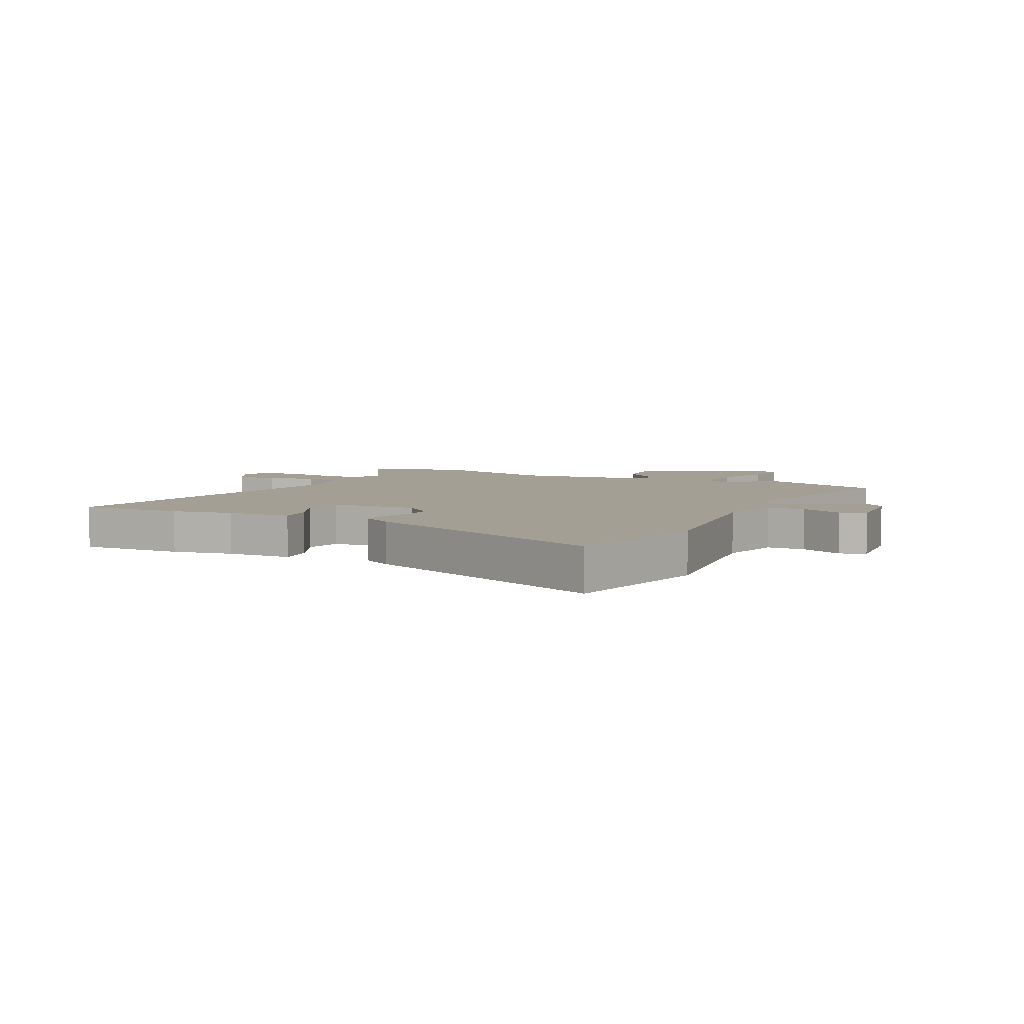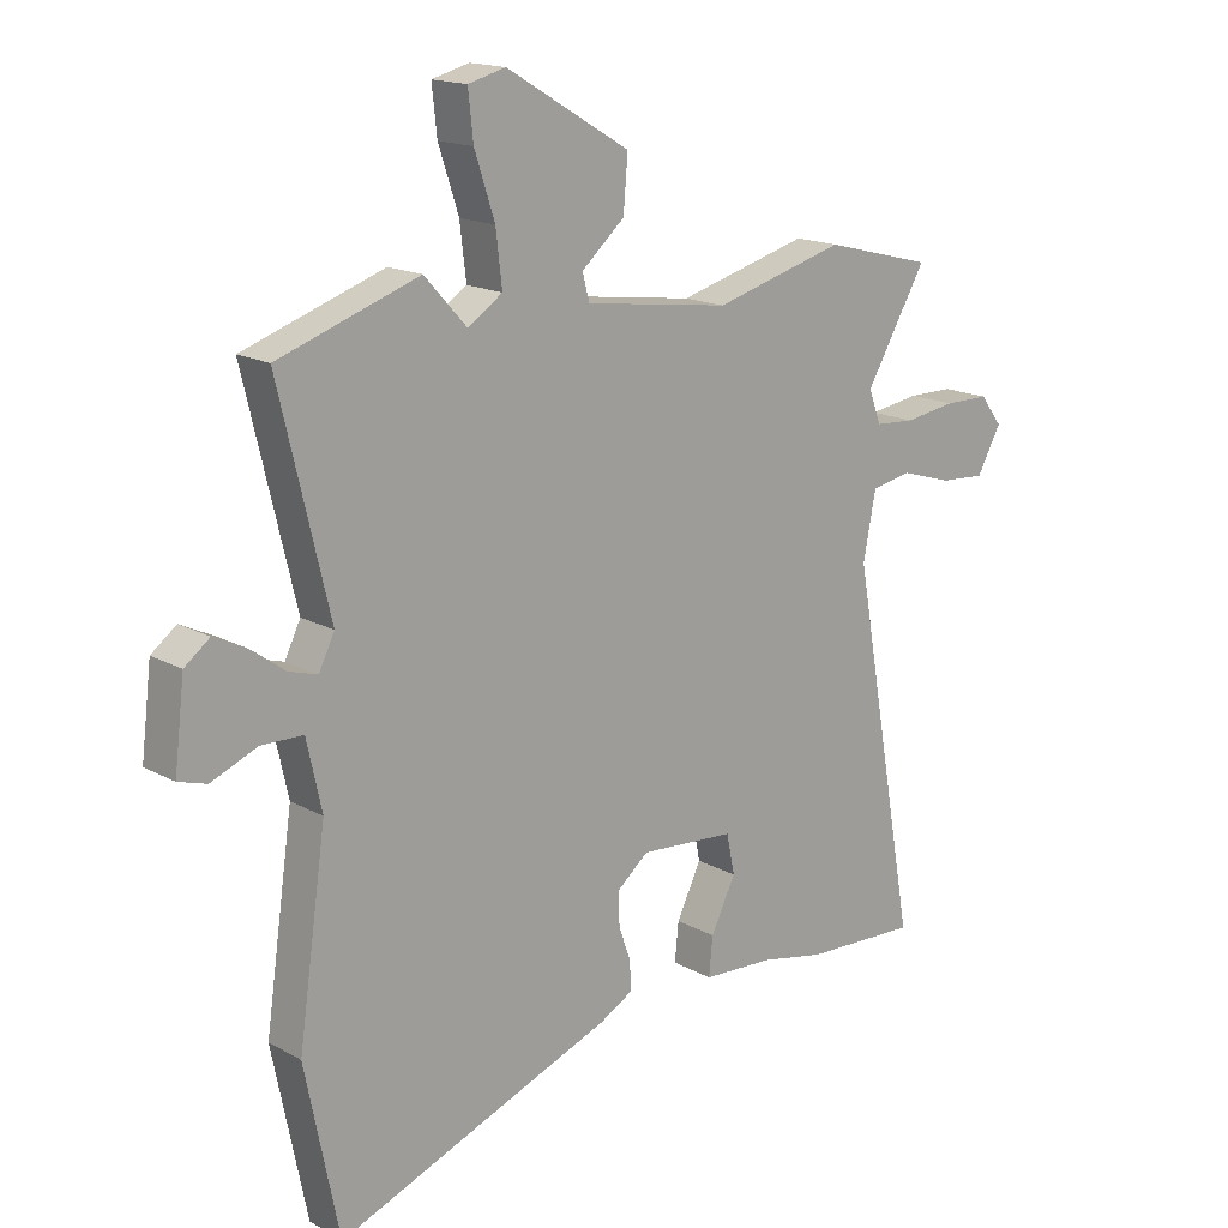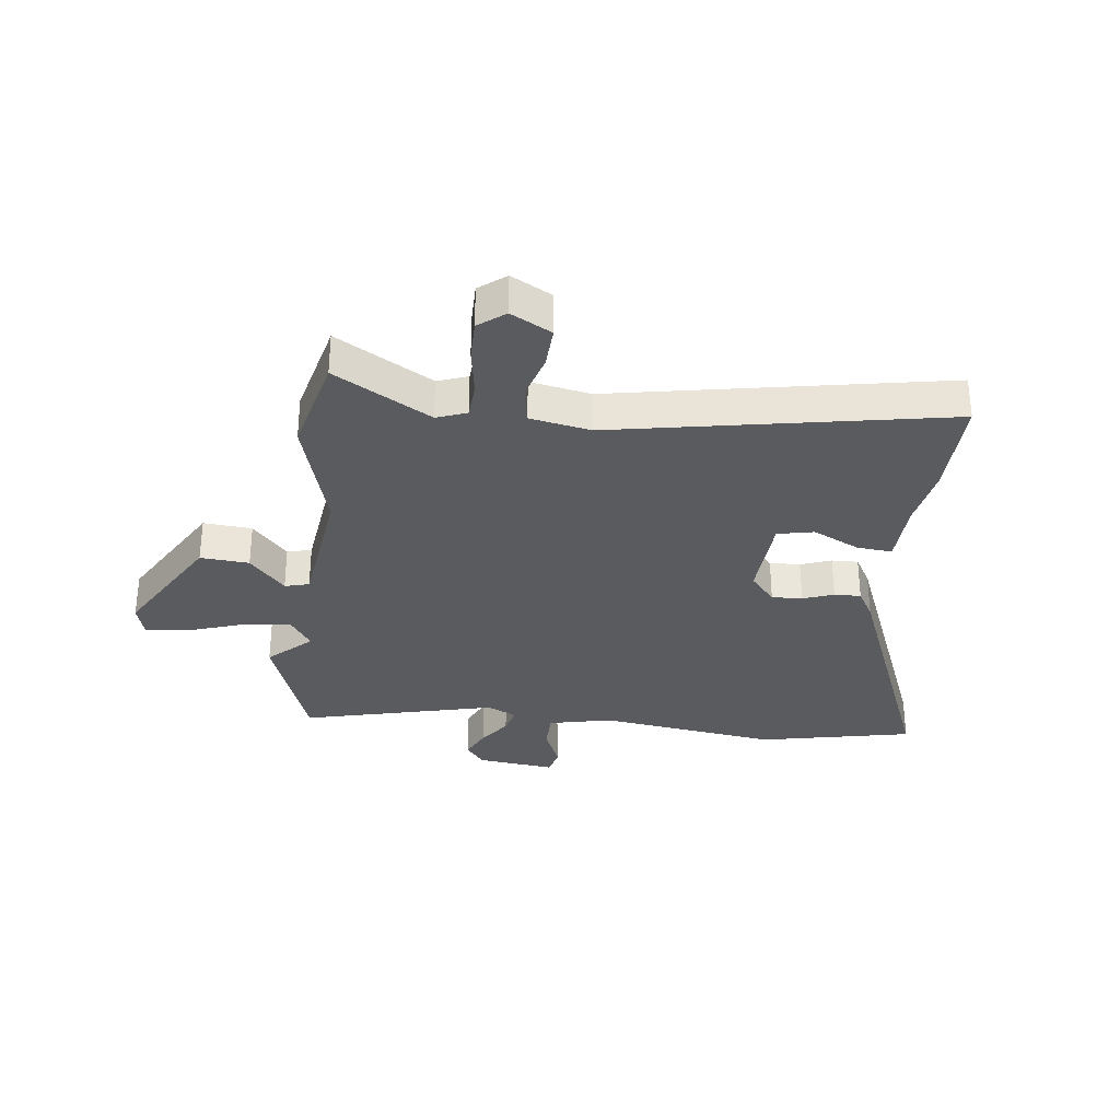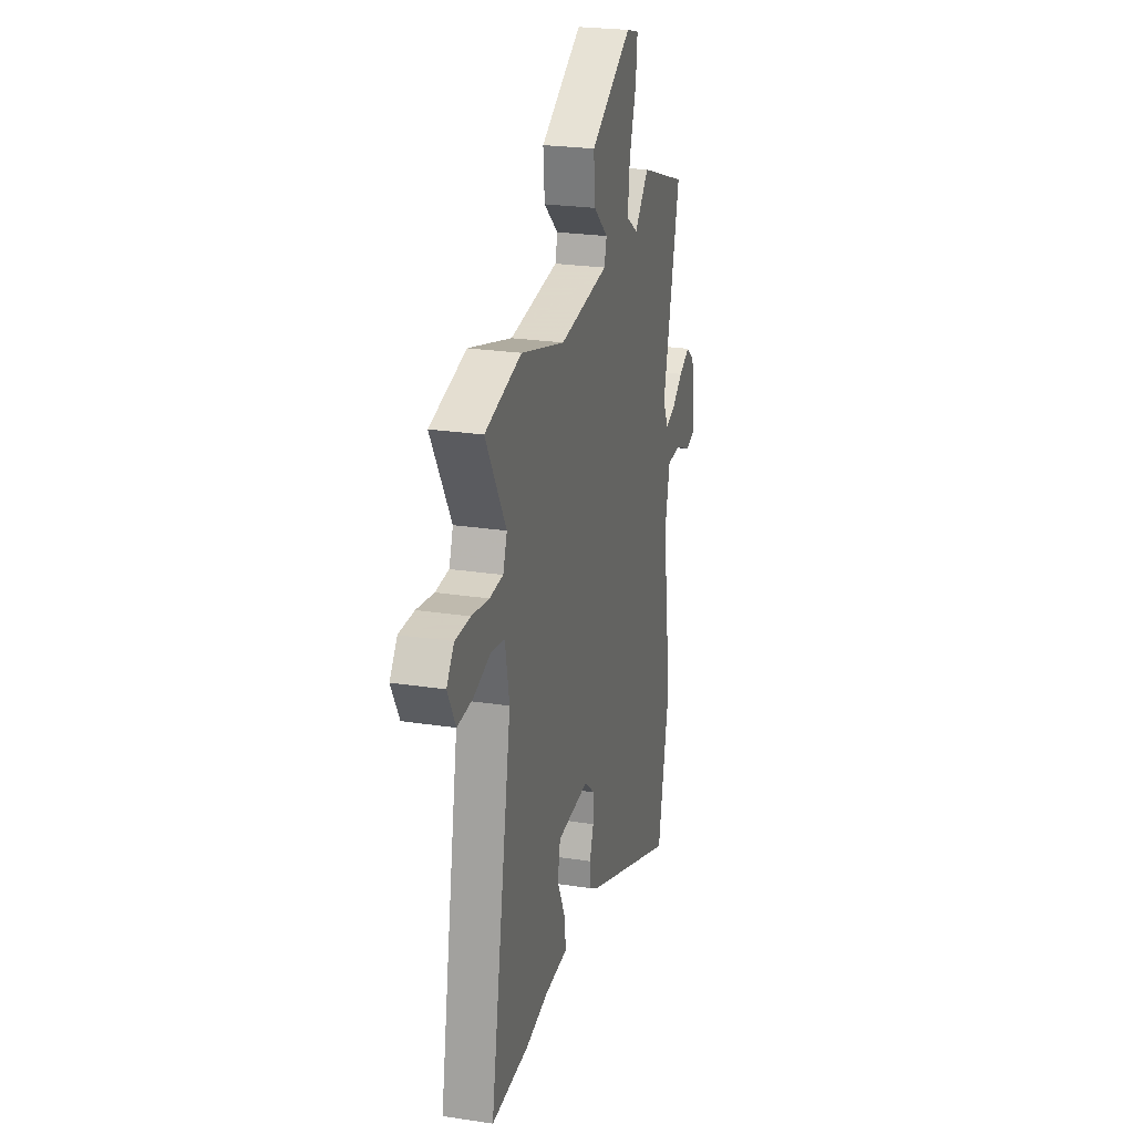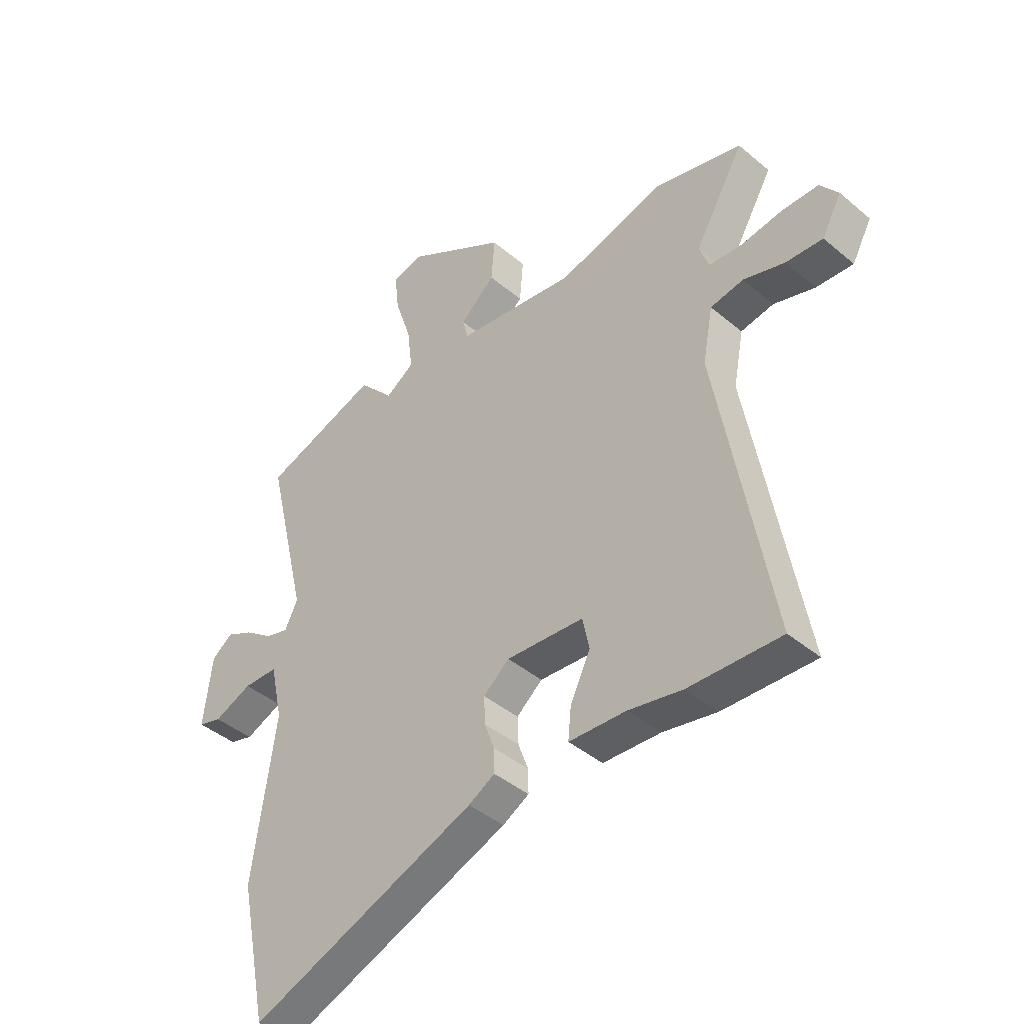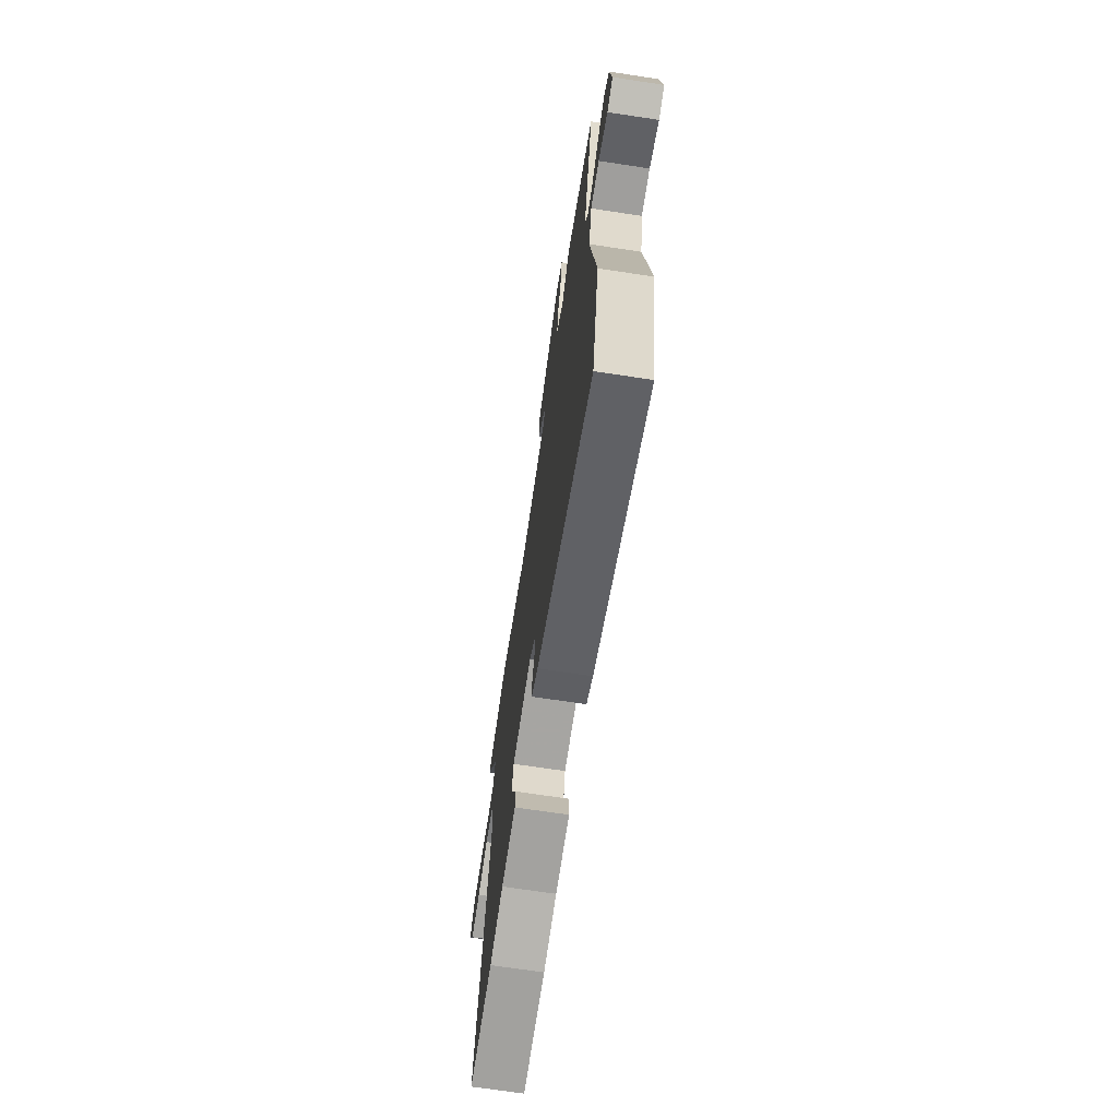
<metadata>
{"format":"obj","ext":"obj","renderer":"f3d","projection":"perspective","resolution":1024,"background":"white","views":[{"elev":5.6,"azim":-152.9,"up":"+Y"},{"elev":16.1,"azim":-41.4,"up":"+Z"},{"elev":-32.3,"azim":83.4,"up":"+Y"},{"elev":24.3,"azim":104.3,"up":"+Z"},{"elev":-42.0,"azim":44.7,"up":"+Z"},{"elev":-70.0,"azim":-98.6,"up":"+Z"}]}
</metadata>
<code>
v 0.387 0.07 0.528
v 0.558 0.07 0.485
v 0.462 0.07 0.32
v 0.481 0.07 0.268
v 0.544 0.07 0.264
v 0.625 0.07 0.277
v 0.696 0.07 0.277
v 0.731 0.07 0.231
v 0.693 0.07 0.161
v 0.621 0.07 0.165
v 0.541 0.07 0.189
v 0.477 0.07 0.177
v 0.457 0.07 0.073
v 0.56 0.07 -0.502
v 0.382 0.07 -0.496
v 0.278 0.07 -0.476
v 0.167 0.07 -0.471
v 0.173 0.07 -0.41
v 0.212 0.07 -0.33
v 0.199 0.07 -0.267
v 0.049 0.07 -0.257
v -0.001 0.07 -0.299
v 0.001 0.07 -0.352
v 0.02 0.07 -0.405
v 0.021 0.07 -0.451
v -0.03 0.07 -0.48
v -0.469 0.07 -0.653
v -0.523 0.07 -0.387
v -0.479 0.07 -0.078
v -0.503 0.07 0.031
v -0.569 0.07 0.032
v -0.642 0.07 0.001
v -0.687 0.07 0.014
v -0.671 0.07 0.148
v -0.631 0.07 0.179
v -0.579 0.07 0.154
v -0.525 0.07 0.115
v -0.48 0.07 0.102
v -0.455 0.07 0.153
v -0.535 0.07 0.488
v -0.312 0.07 0.566
v -0.245 0.07 0.493
v -0.19 0.07 0.53
v -0.2 0.07 0.614
v -0.232 0.07 0.711
v -0.24 0.07 0.785
v -0.181 0.07 0.801
v 0.014 0.07 0.686
v 0.007 0.07 0.602
v -0.061 0.07 0.542
v -0.05 0.07 0.5
v 0.18 0.07 0.47
v 0.387 0 0.528
v 0.558 0 0.485
v 0.462 0 0.32
v 0.481 0 0.268
v 0.544 0 0.264
v 0.625 0 0.277
v 0.696 0 0.277
v 0.731 0 0.231
v 0.693 0 0.161
v 0.621 0 0.165
v 0.541 0 0.189
v 0.477 0 0.177
v 0.457 0 0.073
v 0.56 0 -0.502
v 0.382 0 -0.496
v 0.278 0 -0.476
v 0.167 0 -0.471
v 0.173 0 -0.41
v 0.212 0 -0.33
v 0.199 0 -0.267
v 0.049 0 -0.257
v -0.001 0 -0.299
v 0.001 0 -0.352
v 0.02 0 -0.405
v 0.021 0 -0.451
v -0.03 0 -0.48
v -0.469 0 -0.653
v -0.523 0 -0.387
v -0.479 0 -0.078
v -0.503 0 0.031
v -0.569 0 0.032
v -0.642 0 0.001
v -0.687 0 0.014
v -0.671 0 0.148
v -0.631 0 0.179
v -0.579 0 0.154
v -0.525 0 0.115
v -0.48 0 0.102
v -0.455 0 0.153
v -0.535 0 0.488
v -0.312 0 0.566
v -0.245 0 0.493
v -0.19 0 0.53
v -0.2 0 0.614
v -0.232 0 0.711
v -0.24 0 0.785
v -0.181 0 0.801
v 0.014 0 0.686
v 0.007 0 0.602
v -0.061 0 0.542
v -0.05 0 0.5
v 0.18 0 0.47
f 47 48 49 50
f 47 50 51
f 44 45 46 47
f 43 44 47 51
f 42 43 51
f 39 40 41 42
f 38 39 42 51
f 34 35 36 37
f 34 37 38
f 31 32 33 34
f 30 31 34 38
f 29 30 38 51
f 23 24 25 26
f 22 23 26 27
f 21 22 27 28
f 16 17 18 19
f 16 19 20
f 13 14 15 16
f 12 13 16 20
f 8 9 10 11
f 8 11 12
f 5 6 7 8
f 4 5 8 12
f 3 4 12 20
f 52 1 2 3
f 21 28 29 51
f 21 51 52
f 3 20 21 52
f 102 101 100 99
f 103 102 99
f 99 98 97 96
f 103 99 96 95
f 103 95 94
f 94 93 92 91
f 103 94 91 90
f 89 88 87 86
f 90 89 86
f 86 85 84 83
f 90 86 83 82
f 103 90 82 81
f 78 77 76 75
f 79 78 75 74
f 80 79 74 73
f 71 70 69 68
f 72 71 68
f 68 67 66 65
f 72 68 65 64
f 63 62 61 60
f 64 63 60
f 60 59 58 57
f 64 60 57 56
f 72 64 56 55
f 55 54 53 104
f 103 81 80 73
f 104 103 73
f 104 73 72 55
f 1 53 54 2
f 2 54 55 3
f 3 55 56 4
f 4 56 57 5
f 5 57 58 6
f 6 58 59 7
f 7 59 60 8
f 8 60 61 9
f 9 61 62 10
f 10 62 63 11
f 11 63 64 12
f 12 64 65 13
f 13 65 66 14
f 14 66 67 15
f 15 67 68 16
f 16 68 69 17
f 17 69 70 18
f 18 70 71 19
f 19 71 72 20
f 20 72 73 21
f 21 73 74 22
f 22 74 75 23
f 23 75 76 24
f 24 76 77 25
f 25 77 78 26
f 26 78 79 27
f 27 79 80 28
f 28 80 81 29
f 29 81 82 30
f 30 82 83 31
f 31 83 84 32
f 32 84 85 33
f 33 85 86 34
f 34 86 87 35
f 35 87 88 36
f 36 88 89 37
f 37 89 90 38
f 38 90 91 39
f 39 91 92 40
f 40 92 93 41
f 41 93 94 42
f 42 94 95 43
f 43 95 96 44
f 44 96 97 45
f 45 97 98 46
f 46 98 99 47
f 47 99 100 48
f 48 100 101 49
f 49 101 102 50
f 50 102 103 51
f 51 103 104 52
f 52 104 53 1

</code>
